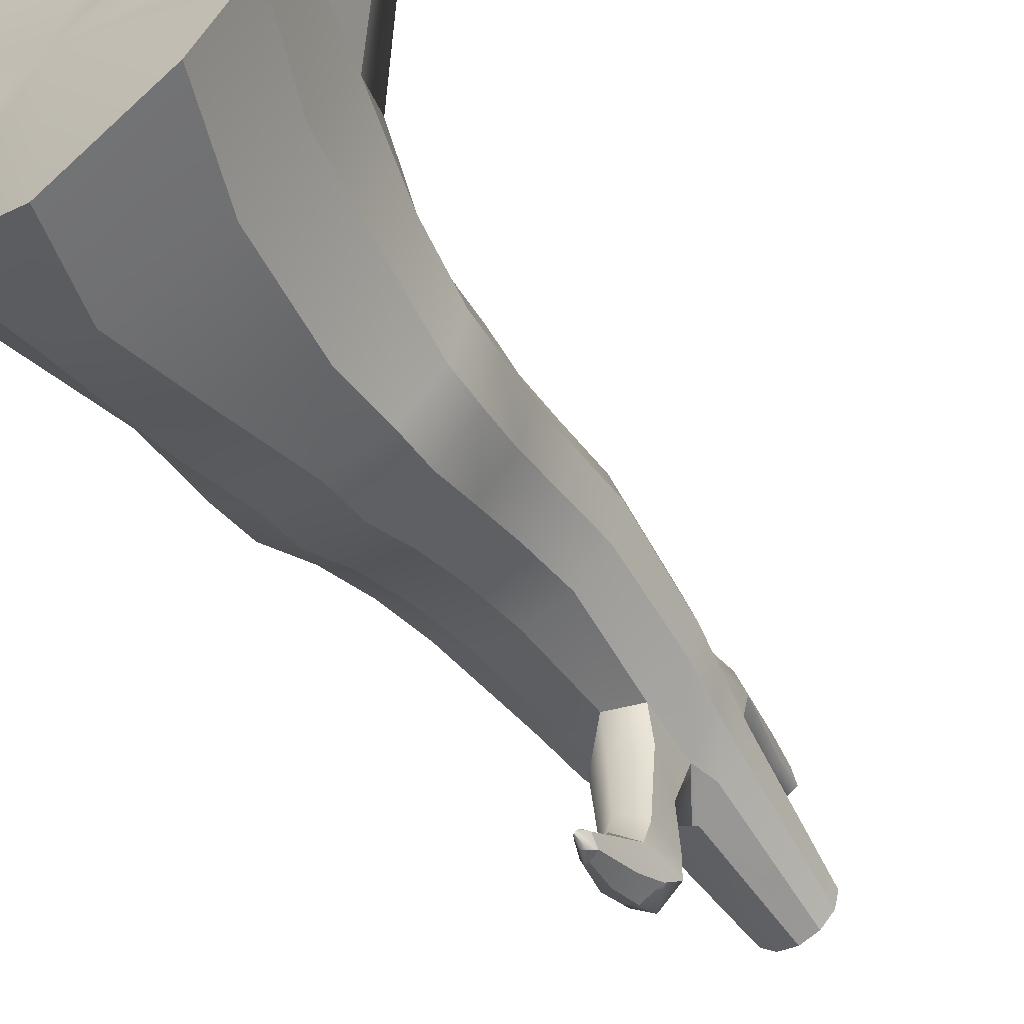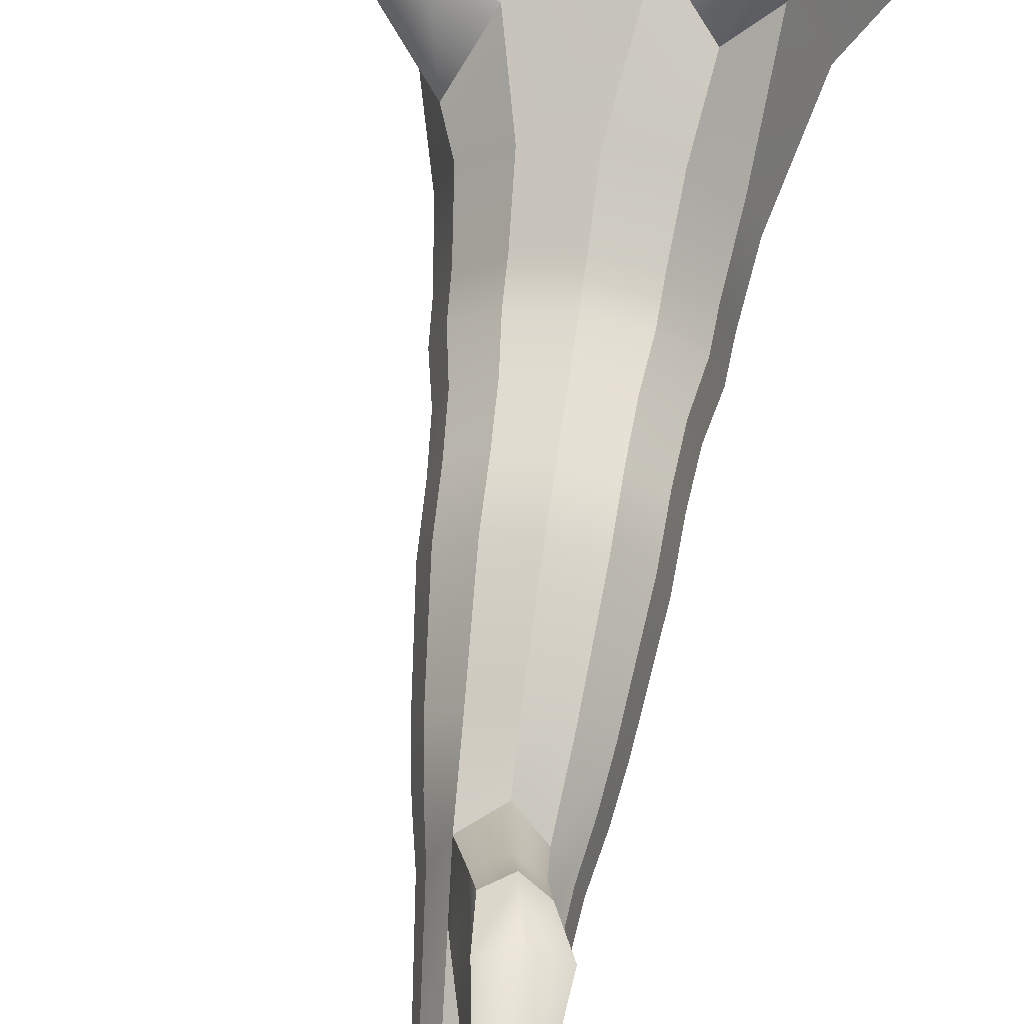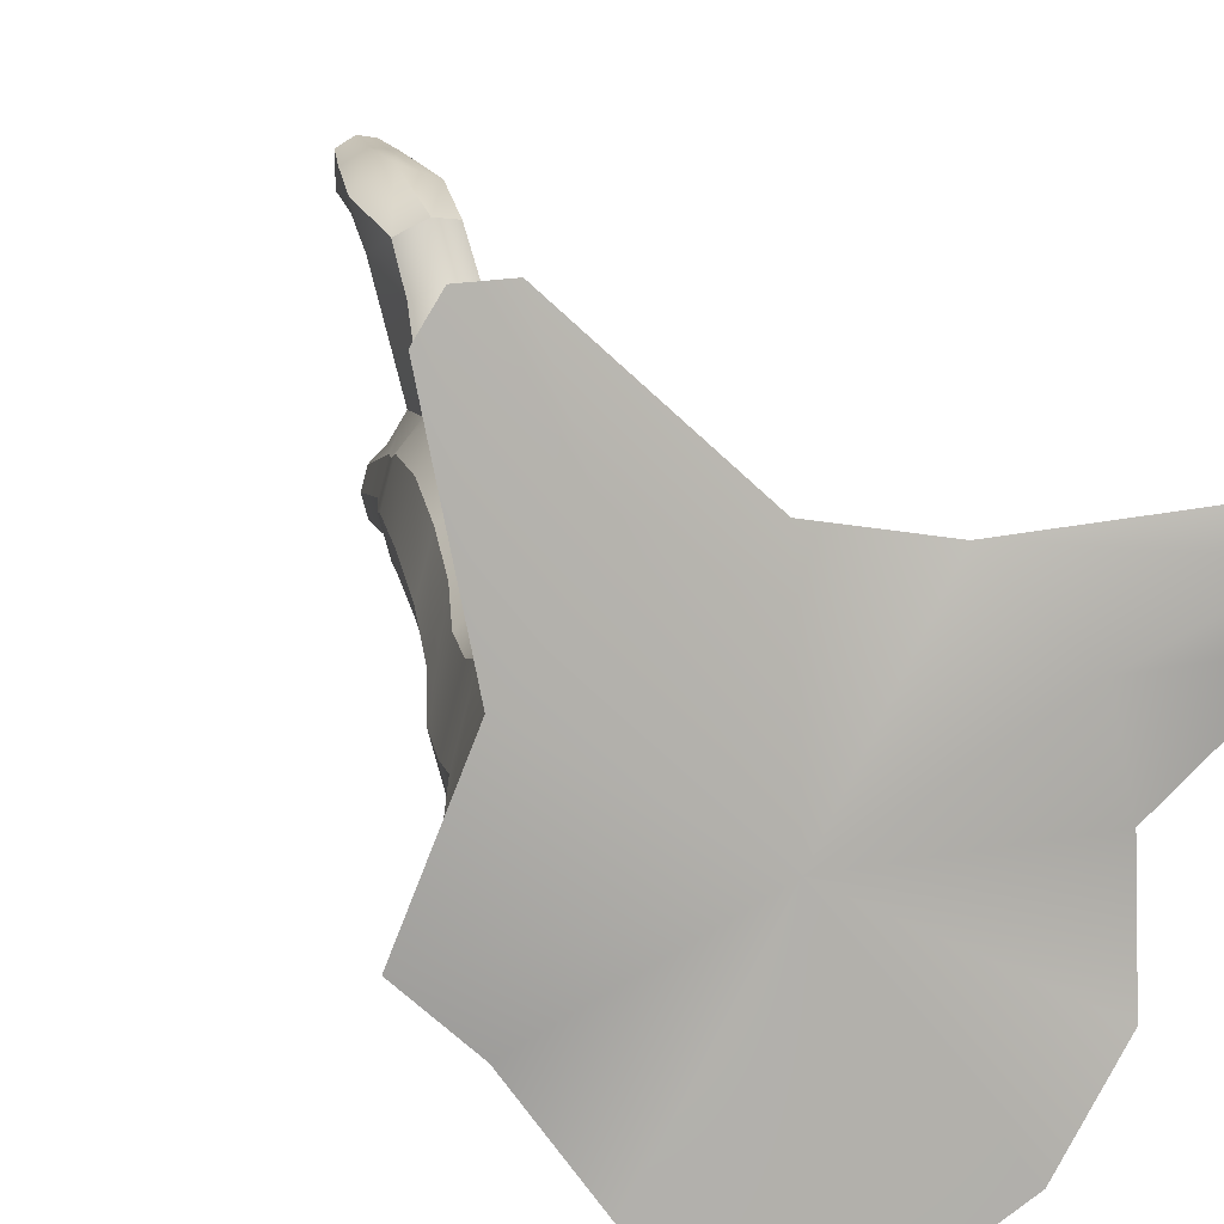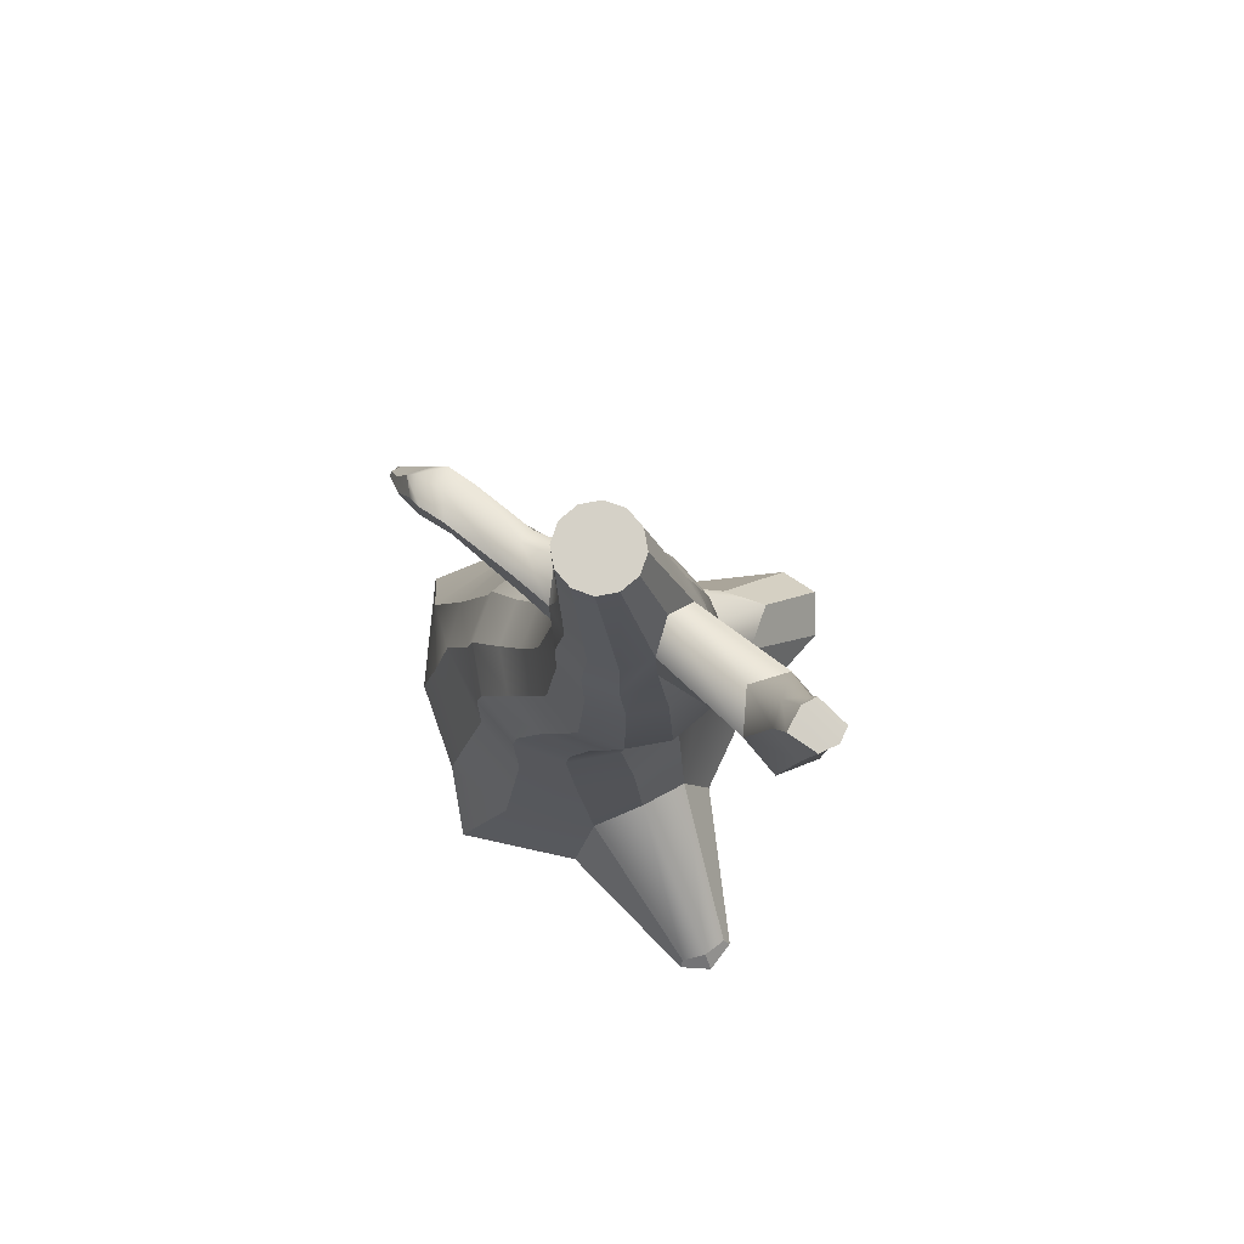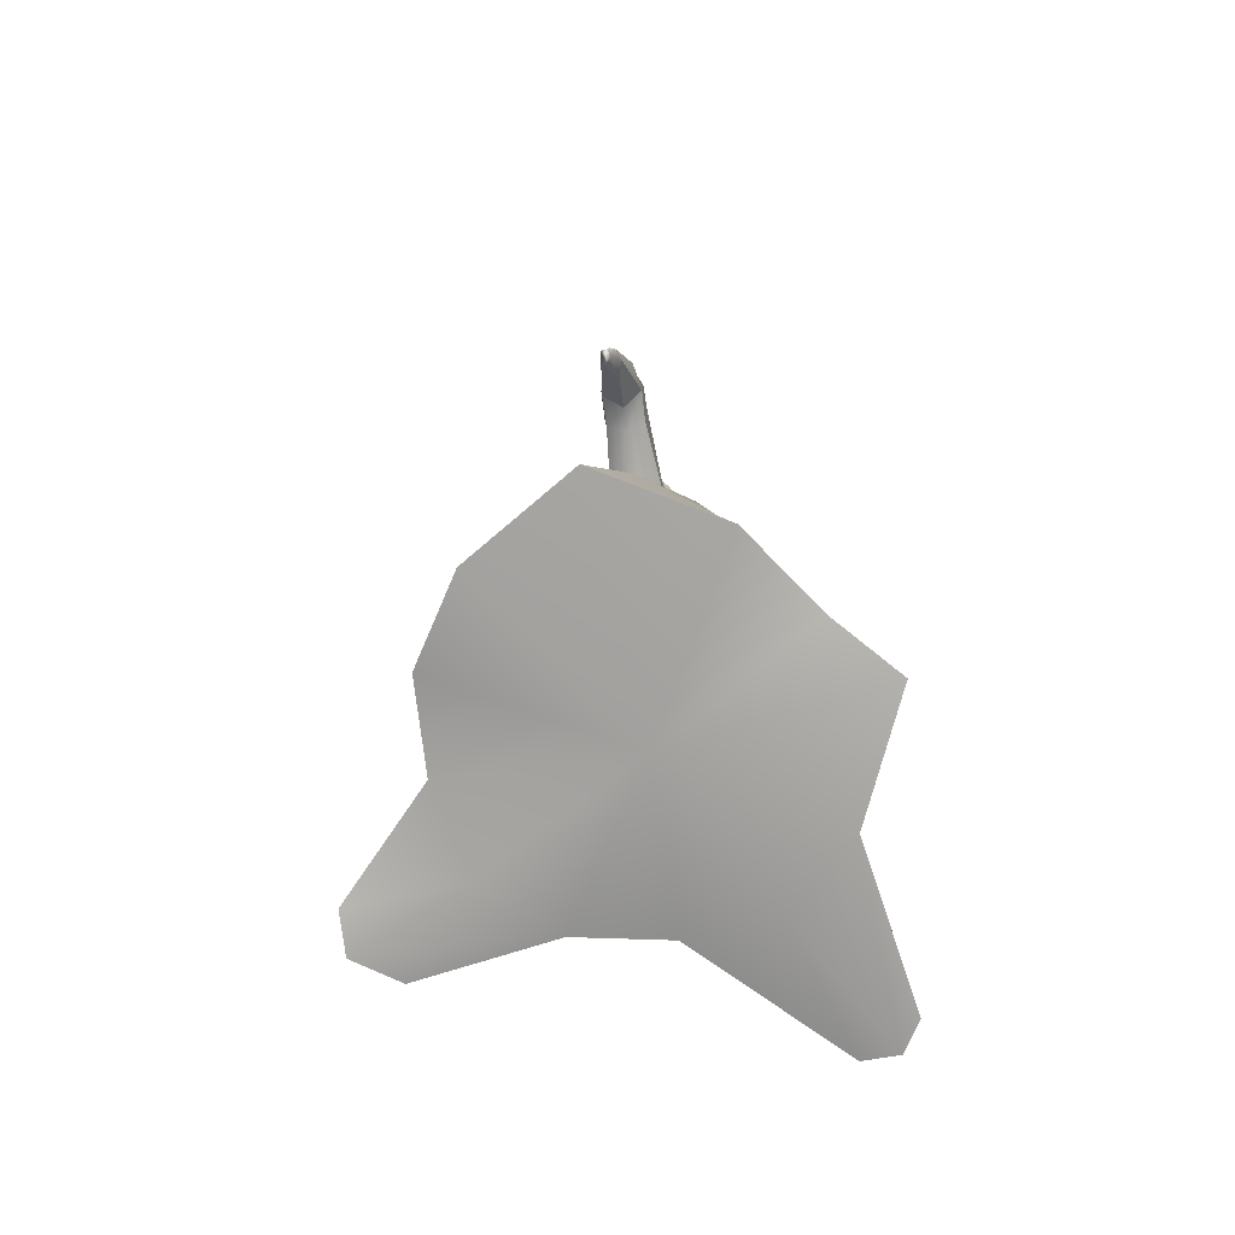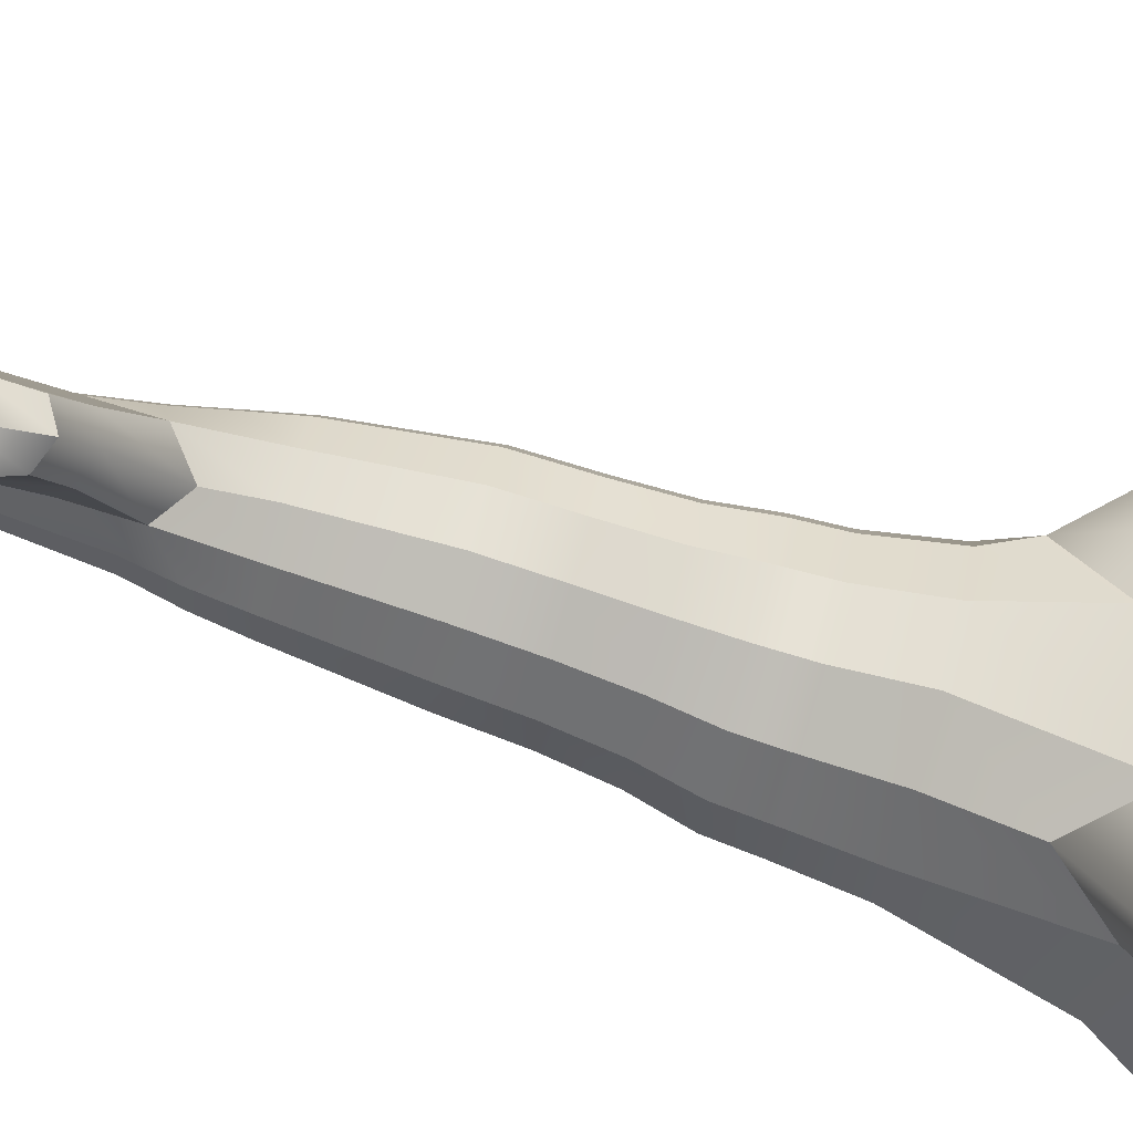
<metadata>
{"format":"obj","ext":"obj","renderer":"f3d","projection":"perspective","resolution":1024,"background":"white","views":[{"elev":-55.9,"azim":34.4,"up":"+Z"},{"elev":72.0,"azim":-172.1,"up":"+Z"},{"elev":12.2,"azim":-14.5,"up":"+Z"},{"elev":79.1,"azim":-55.3,"up":"+Y"},{"elev":-73.6,"azim":-172.3,"up":"+Y"},{"elev":78.9,"azim":-74.2,"up":"+Z"}]}
</metadata>
<code>
g default
v 3.99 0.06709 12.63
v 2.9 0.003428 10.81
v 0.5273 -0.008657 9.268
v -2.057 0.2659 10.76
v -3.428 0.5034 12.67
v -4.698 0.06709 13.91
v -3.546 0.06709 16.72
v -2.047 0.06709 18.22
v -0.02045 0.5461 18.58
v 2.046 0.5431 18.23
v 3.546 0.06709 16.72
v 4.091 0.5333 14.82
v 0.7792 20.93 14.82
v 0.4498 20.93 14.49
v 0 20.93 14.37
v -0.4498 20.93 14.49
v -0.7792 20.93 14.82
v -0.8997 20.93 15.27
v -0.7792 20.93 15.72
v -0.4498 20.93 16.05
v 0 20.93 16.17
v 0.4498 20.93 16.05
v 0.7792 20.93 15.72
v 0.8997 20.93 15.27
v 0 0.06709 14.67
v 0 20.93 15.27
v -1.328 17.26 15.86
v -1.15 17.26 15.2
v -0.6641 17.26 14.71
v 0 17.7 14.41
v 0.6641 17.26 14.71
v 1.15 17.26 15.2
v 1.328 17.26 15.86
v 1.15 17.26 16.52
v 0.6641 18.22 17.01
v 0 19.14 16.82
v -0.6641 18.27 17.01
v -1.15 17.26 16.52
v -1.561 16.14 15.86
v -1.352 16.14 15.08
v -0.7863 16.78 14.55
v 0 17.44 14.17
v 0.5841 16.52 14.51
v 1.352 16.14 15.08
v 1.561 16.14 15.86
v 1.352 16.14 16.64
v 0.7692 16.93 17.46
v -0.02916 16.28 17.42
v -0.713 16.84 17.13
v -1.352 16.14 16.64
v -1.736 15.04 16.05
v -1.503 15.04 15.18
v -0.8343 15.62 14.66
v 0 14.62 14.31
v 0.6672 15.04 14.54
v 1.503 15.04 15.18
v 1.736 15.04 16.05
v 1.503 15.04 16.91
v 0.8679 15.04 17.55
v 0 15.04 17.78
v -0.8679 15.04 17.55
v -1.503 15.04 16.91
v -2.049 12.3 16.05
v -1.775 12.3 15.02
v -1.025 12.3 14.27
v 0 12.3 14
v 1.025 12.3 14.27
v 1.775 12.3 15.02
v 2.049 12.3 16.05
v 1.775 12.3 17.07
v 1.025 12.3 17.82
v 0 12.3 18.1
v -1.025 12.3 17.82
v -1.775 12.3 17.07
v -2.121 10.75 15.6
v -1.837 10.75 14.54
v -1.06 10.75 13.76
v 0 10.75 13.48
v 1.06 10.75 13.76
v 1.837 10.75 14.54
v 2.121 10.75 15.6
v 1.837 10.75 16.66
v 1.06 10.75 17.44
v 0 10.75 17.72
v -1.06 10.75 17.44
v -1.837 10.75 16.66
v -2.25 9.364 15.08
v -1.949 9.364 13.95
v -1.125 9.364 13.13
v 0 9.364 12.83
v 1.125 9.364 13.13
v 1.949 9.364 13.95
v 2.25 9.364 15.08
v 1.949 9.364 16.2
v 1.125 9.364 17.02
v 0 9.364 17.33
v -1.125 9.364 17.02
v -1.949 9.364 16.2
v -2.507 8.116 14.55
v -2.171 8.116 13.3
v -1.254 8.116 12.38
v 0 8.116 12.04
v 1.254 8.116 12.38
v 2.171 8.116 13.3
v 2.507 8.116 14.55
v 2.171 8.116 15.81
v 1.254 8.116 16.72
v 0 8.116 17.06
v -1.254 8.116 16.72
v -2.171 8.116 15.81
v -2.585 7.059 14.41
v -2.238 7.059 13.12
v -1.292 7.059 12.17
v 0 7.059 11.83
v 1.292 7.059 12.17
v 2.238 7.059 13.12
v 2.585 7.059 14.41
v 2.238 7.059 15.7
v 1.292 7.059 16.65
v 0 7.059 17
v -1.292 7.059 16.65
v -2.238 7.059 15.7
v -2.81 5.376 14.67
v -2.433 5.376 13.27
v -1.405 5.376 11.51
v -0.201 4.771 11.02
v 1.405 5.376 11.58
v 2.433 5.376 13.27
v 2.81 5.376 14.67
v 2.433 5.376 16.08
v 1.405 5.376 17.11
v 0 5.376 17.48
v -1.405 5.376 17.11
v -2.433 5.376 16.08
v -3.645 2.019 14.67
v -3.157 2.019 12.85
v -1.736 2.531 11.12
v -0.3386 2.357 10.1
v 1.938 2.489 11
v 2.993 2.489 12.84
v 3.405 3.103 14.89
v 2.815 4.431 16.34
v 1.978 3.008 17.38
v -0.4657 2.019 18.05
v -1.676 3.396 17.57
v -2.691 2.019 16.77
v -4.295 0.2478 20.63
v -3.889 0.2178 21.3
v -3.682 0.5006 20.97
v -4.133 0.5006 20.56
v -3.065 0.2478 21.34
v -3.106 0.5006 21.16
v 5.074 0.1395 18.59
v 6.062 0.08306 17.92
v 4.535 2.485 17.18
v 3.355 2.242 17.5
v 6.04 0.05768 16.91
v 4.264 2.213 16.06
v 0.2005 18.2 19.89
v -0.3535 17.86 19.98
v 0.1334 19.23 20.4
v -0.6372 19.12 20.68
v -0.9076 18.15 19.66
v -1.364 19.12 20.19
v 0.4016 17.72 18.91
v 0.4368 19.13 19.34
v -0.3182 19.52 18.81
v -1.111 19.08 19.29
v -0.7687 17.69 18.76
v -0.1836 17.43 19.04
v -0.1995 22.01 20.06
v -0.4944 22.03 19.92
v -0.6849 22.06 20.85
v -0.3318 22.08 20.79
v -1.033 21.99 19.97
v -1.038 22.04 20.64
v -0.1125 21.15 19.96
v -0.454 21.2 19.55
v -0.9646 21.08 19.71
v -1.157 21.07 20.45
v -0.6569 21.1 20.74
v -0.1568 21.12 20.67
v -0.348 15 10.35
v -0.04841 14.86 10.1
v -0.3961 15.72 10.77
v -0.02673 15.61 10.41
v 0.348 15 10.35
v 0.3961 15.72 10.77
v -0.4755 15.01 11.02
v -0.5119 16.11 11.12
v 0 16.12 10.66
v 0.5119 16.11 11.12
v 0.4755 15.01 11.02
v 0 14.74 11.31
v -0.6685 15.26 13.74
v -0.6416 16.46 13.51
v 0 16.61 13.32
v 0.3926 16.23 13.33
v 0.6207 15.29 13.7
v 0 14.78 13.33
v -0.4546 15.18 11.8
v 0 14.87 11.92
v 0.4736 15.29 11.84
v 0.5203 16.12 11.78
v 0 16.31 11.37
v -0.5203 16.31 11.78
v -0.007269 14.25 10.53
v -0.1211 14.06 10.08
v -0.006518 14 9.777
v 0.1254 13.95 9.73
v 0.3499 13.68 10.04
v 0.3398 13.88 9.82
v 0.1551 13.63 9.703
v 0.1116 13.54 9.894
v 0.2759 13.74 9.713
v 0.2313 13.58 10.09
v 0.1906 13.4 9.817
v 0.2755 13.39 9.732
v 0.2513 13.42 9.896
g pCylinder7
f 1 2 139 140
f 2 3 138 139
f 3 4 137 138
f 4 5 136 137
f 5 6 135 136
f 6 7 146 135
f 147 148 149 150
f 148 151 152 149
f 9 10 143 144
f 153 154 155 156
f 154 157 158 155
f 12 1 140 141
f 2 1 25
f 3 2 25
f 4 3 25
f 5 4 25
f 6 5 25
f 7 6 25
f 8 7 25
f 9 8 25
f 10 9 25
f 11 10 25
f 12 11 25
f 1 12 25
f 13 14 26
f 14 15 26
f 15 16 26
f 16 17 26
f 17 18 26
f 18 19 26
f 19 20 26
f 20 21 26
f 21 22 26
f 22 23 26
f 23 24 26
f 24 13 26
f 28 27 18 17
f 29 28 17 16
f 30 29 16 15
f 31 30 15 14
f 32 31 14 13
f 33 32 13 24
f 34 33 24 23
f 35 34 23 22
f 36 35 22 21
f 37 36 21 20
f 38 37 20 19
f 27 38 19 18
f 40 39 27 28
f 41 40 28 29
f 42 41 29 30
f 43 42 30 31
f 44 43 31 32
f 45 44 32 33
f 46 45 33 34
f 47 46 34 35
f 160 159 161 162
f 163 160 162 164
f 50 49 37 38
f 39 50 38 27
f 52 51 39 40
f 53 52 40 41
f 184 183 185 186
f 187 184 186 188
f 56 55 43 44
f 57 56 44 45
f 58 57 45 46
f 59 58 46 47
f 60 59 47 48
f 61 60 48 49
f 62 61 49 50
f 51 62 50 39
f 64 63 51 52
f 65 64 52 53
f 66 65 53 54
f 67 66 54 55
f 68 67 55 56
f 69 68 56 57
f 70 69 57 58
f 71 70 58 59
f 72 71 59 60
f 73 72 60 61
f 74 73 61 62
f 63 74 62 51
f 76 75 63 64
f 77 76 64 65
f 78 77 65 66
f 79 78 66 67
f 80 79 67 68
f 81 80 68 69
f 82 81 69 70
f 83 82 70 71
f 84 83 71 72
f 85 84 72 73
f 86 85 73 74
f 75 86 74 63
f 88 87 75 76
f 89 88 76 77
f 90 89 77 78
f 91 90 78 79
f 92 91 79 80
f 93 92 80 81
f 94 93 81 82
f 95 94 82 83
f 96 95 83 84
f 97 96 84 85
f 98 97 85 86
f 87 98 86 75
f 100 99 87 88
f 101 100 88 89
f 102 101 89 90
f 103 102 90 91
f 104 103 91 92
f 105 104 92 93
f 106 105 93 94
f 107 106 94 95
f 108 107 95 96
f 109 108 96 97
f 110 109 97 98
f 99 110 98 87
f 112 111 99 100
f 113 112 100 101
f 114 113 101 102
f 115 114 102 103
f 116 115 103 104
f 117 116 104 105
f 118 117 105 106
f 119 118 106 107
f 120 119 107 108
f 121 120 108 109
f 122 121 109 110
f 111 122 110 99
f 124 123 111 112
f 125 124 112 113
f 126 125 113 114
f 127 126 114 115
f 128 127 115 116
f 129 128 116 117
f 130 129 117 118
f 131 130 118 119
f 132 131 119 120
f 133 132 120 121
f 134 133 121 122
f 123 134 122 111
f 136 135 123 124
f 137 136 124 125
f 138 137 125 126
f 139 138 126 127
f 140 139 127 128
f 141 140 128 129
f 142 141 129 130
f 143 142 130 131
f 144 143 131 132
f 145 144 132 133
f 146 145 133 134
f 135 146 134 123
f 7 8 148 147
f 145 146 150 149
f 146 7 147 150
f 8 9 151 148
f 9 144 152 151
f 144 145 149 152
f 10 11 154 153
f 142 143 156 155
f 143 10 153 156
f 11 12 157 154
f 12 141 158 157
f 141 142 155 158
f 170 165 159 160
f 165 166 161 159
f 171 172 173 174
f 169 170 160 163
f 172 175 176 173
f 168 169 163 164
f 47 35 166 165
f 35 36 167 166
f 36 37 168 167
f 37 49 169 168
f 49 48 170 169
f 48 47 165 170
f 177 178 172 171
f 181 182 174 173
f 182 177 171 174
f 178 179 175 172
f 179 180 176 175
f 180 181 173 176
f 166 167 178 177
f 167 168 179 178
f 168 164 180 179
f 164 162 181 180
f 162 161 182 181
f 161 166 177 182
f 214 208 209 213
f 189 190 185 183
f 190 191 186 185
f 191 192 188 186
f 192 193 187 188
f 195 196 206 201
f 196 197 205 206
f 197 198 204 205
f 198 199 203 204
f 199 200 202 203
f 200 195 201 202
f 53 41 196 195
f 41 42 197 196
f 42 43 198 197
f 43 55 199 198
f 55 54 200 199
f 54 53 195 200
f 202 201 189 194
f 203 202 194 193
f 204 203 193 192
f 205 204 192 191
f 206 205 191 190
f 201 206 190 189
f 194 189 208 207
f 189 183 209 208
f 183 184 210 209
f 193 194 207 211
f 184 187 212 210
f 187 193 211 212
f 213 209 210
f 212 215 213 210
f 211 207 214 216
f 207 208 214
f 217 219 216 214
f 213 217 214
f 215 218 217 213
f 218 219 217
f 212 218 215
f 212 211 219 218
f 216 219 211

</code>
